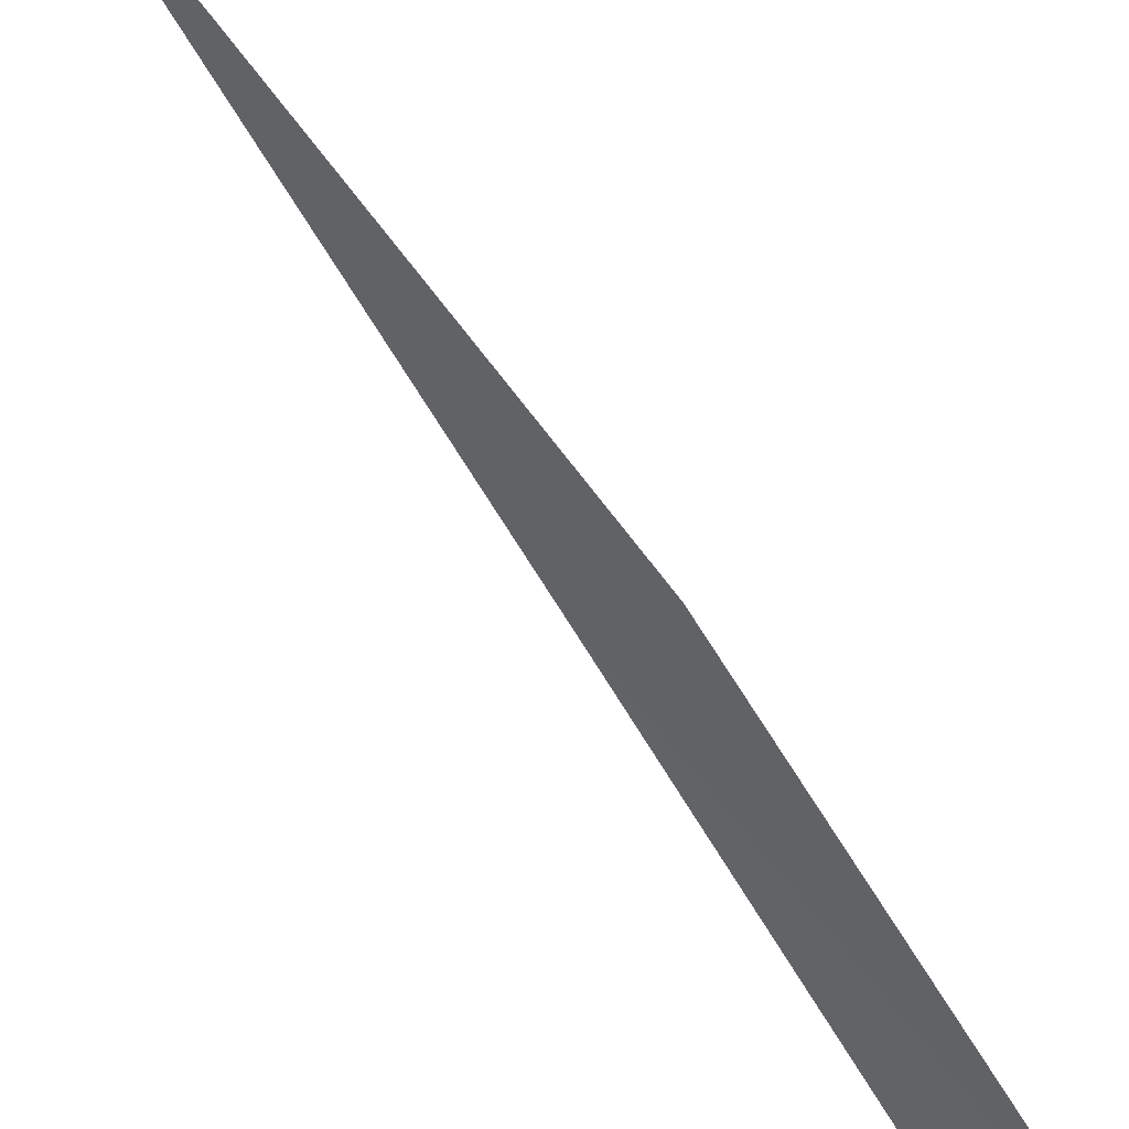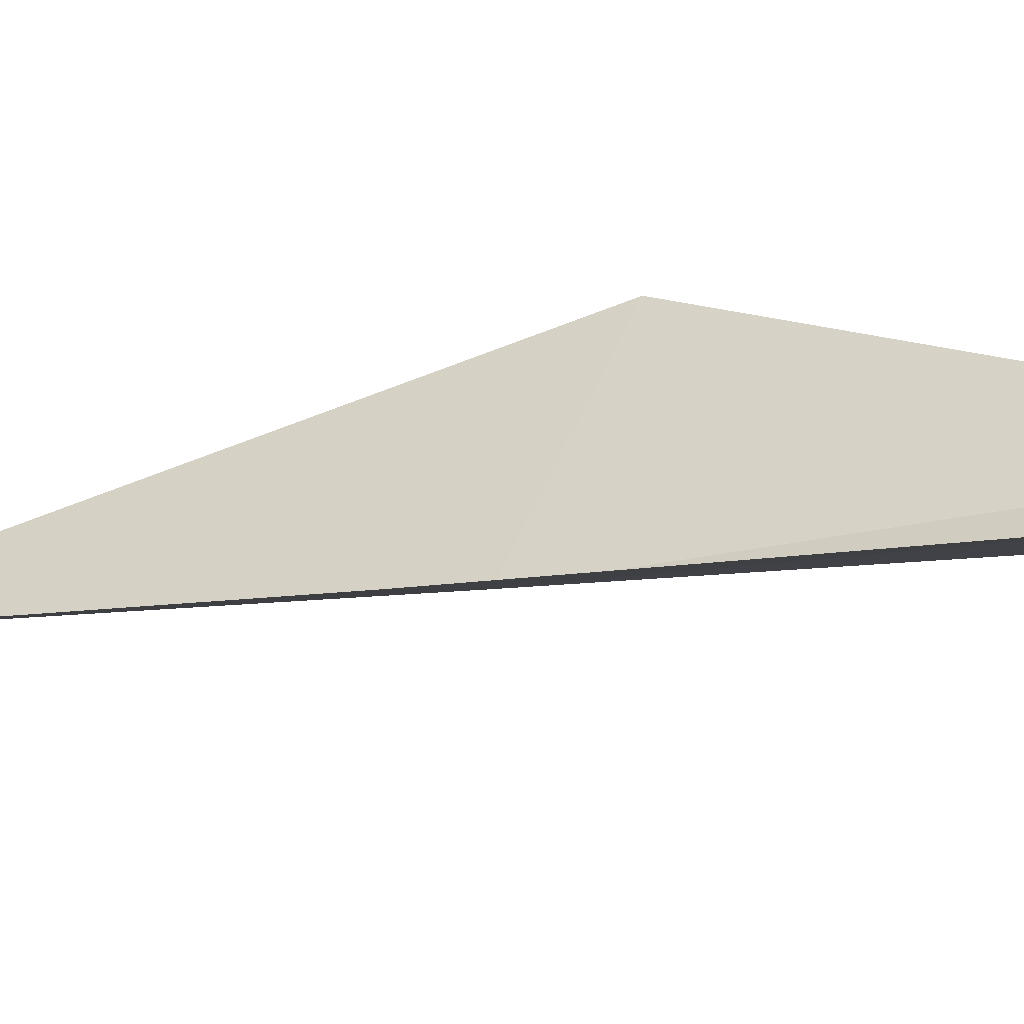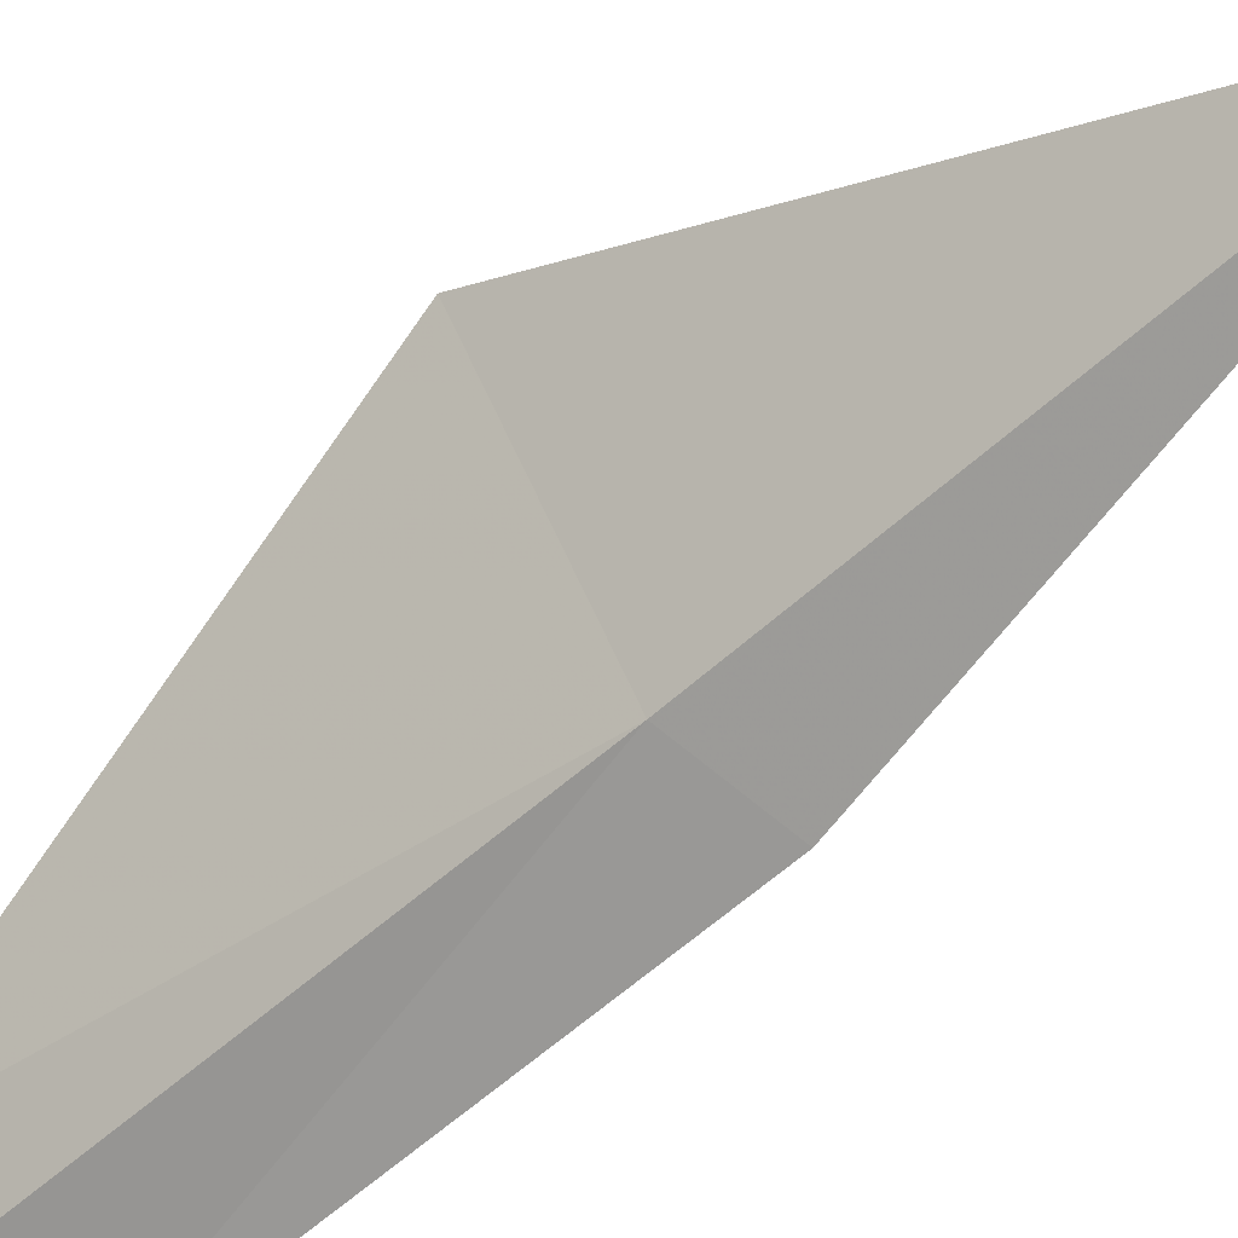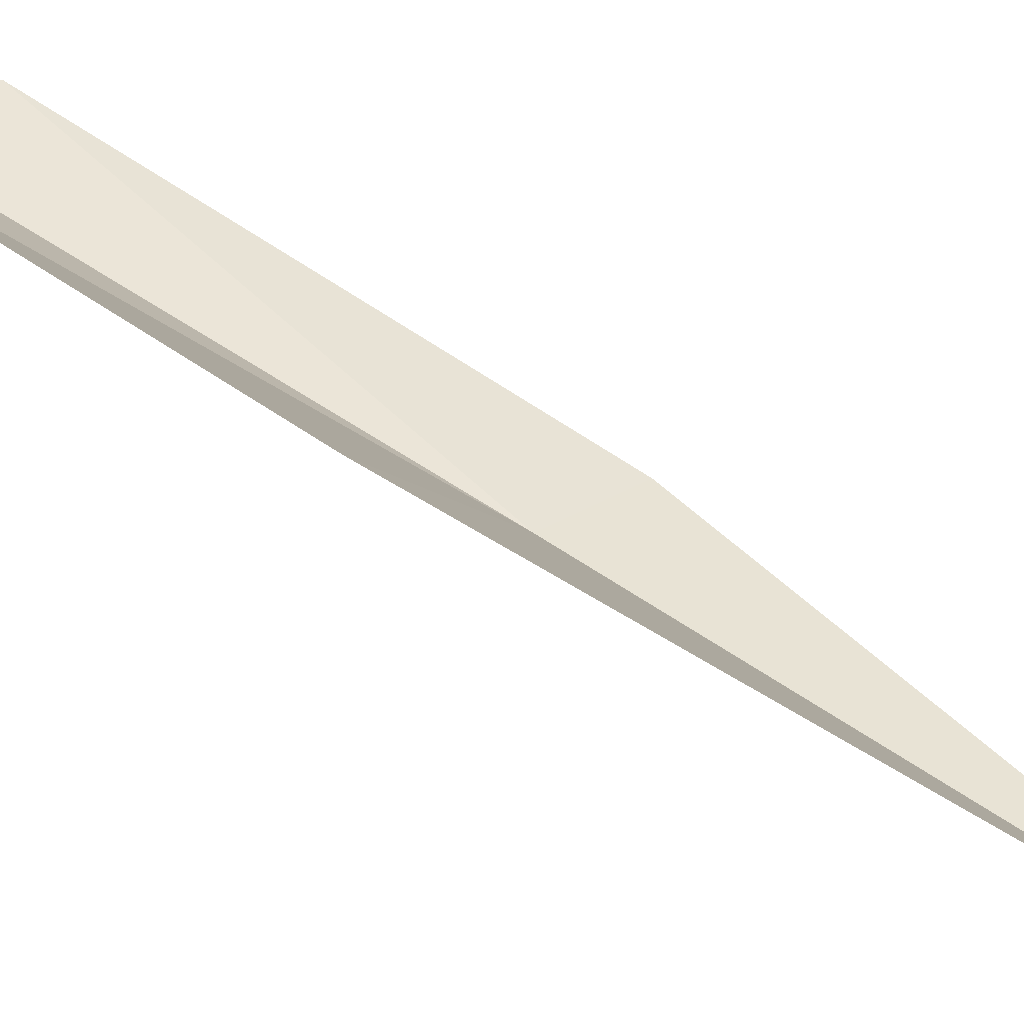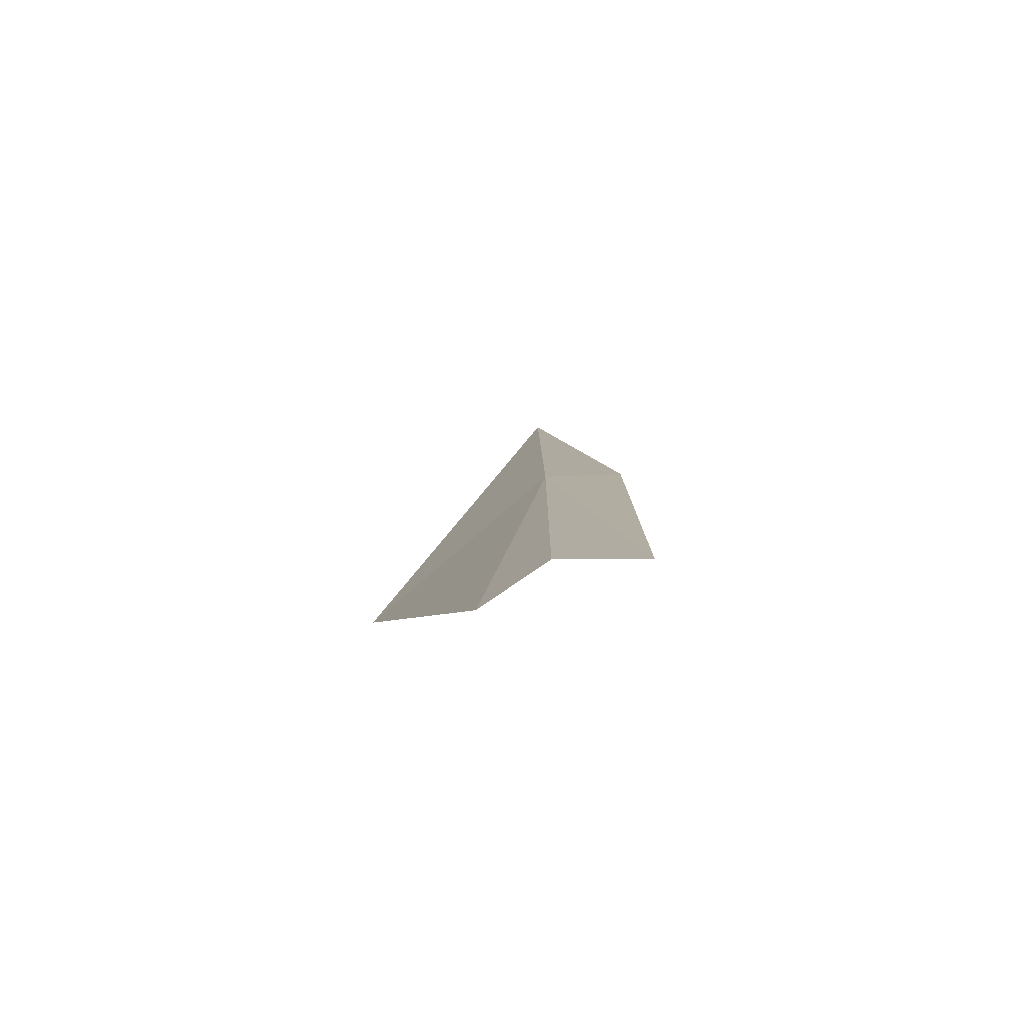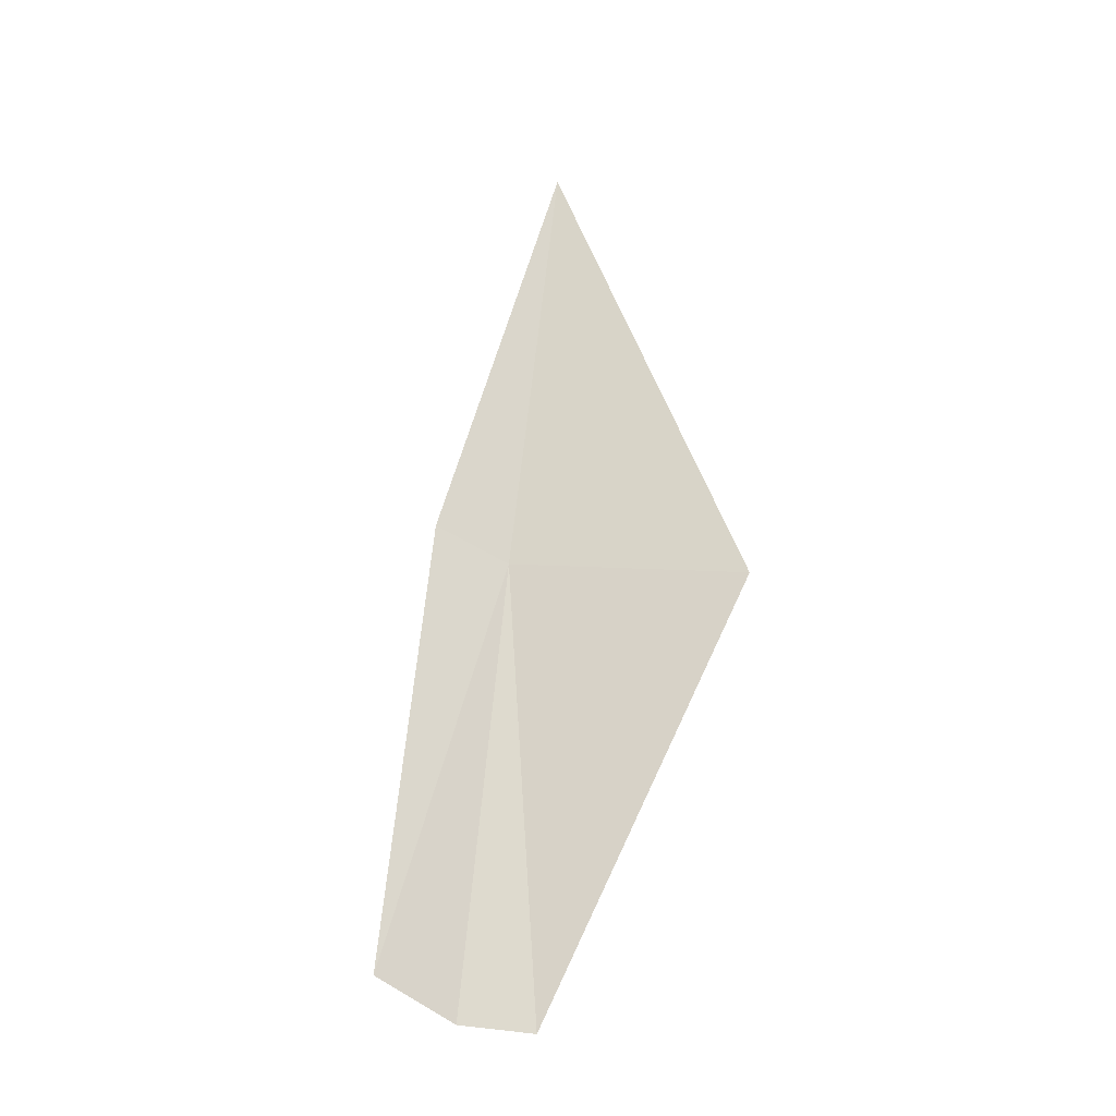
<metadata>
{"format":"obj","ext":"obj","renderer":"f3d","projection":"perspective","resolution":1024,"background":"white","views":[{"elev":-45.4,"azim":36.9,"up":"+Y"},{"elev":-38.1,"azim":118.8,"up":"+Y"},{"elev":-40.9,"azim":-40.5,"up":"+Y"},{"elev":74.7,"azim":-47.8,"up":"+Y"},{"elev":-66.9,"azim":-32.4,"up":"+Z"},{"elev":-35.4,"azim":121.6,"up":"+Z"}]}
</metadata>
<code>
v -26.8 28.64 2.463
v -27.21 29.87 2.204
v -27.29 28.53 1e-05
v -27.12 28.17 0.0659
v -26.5 29.14 4.862
v -26.42 28.43 2.565
v -26.69 27.97 0.2114
f 1 3 2
f 1 2 5
f 1 5 6
f 1 6 7
f 1 4 3
f 1 7 4

</code>
